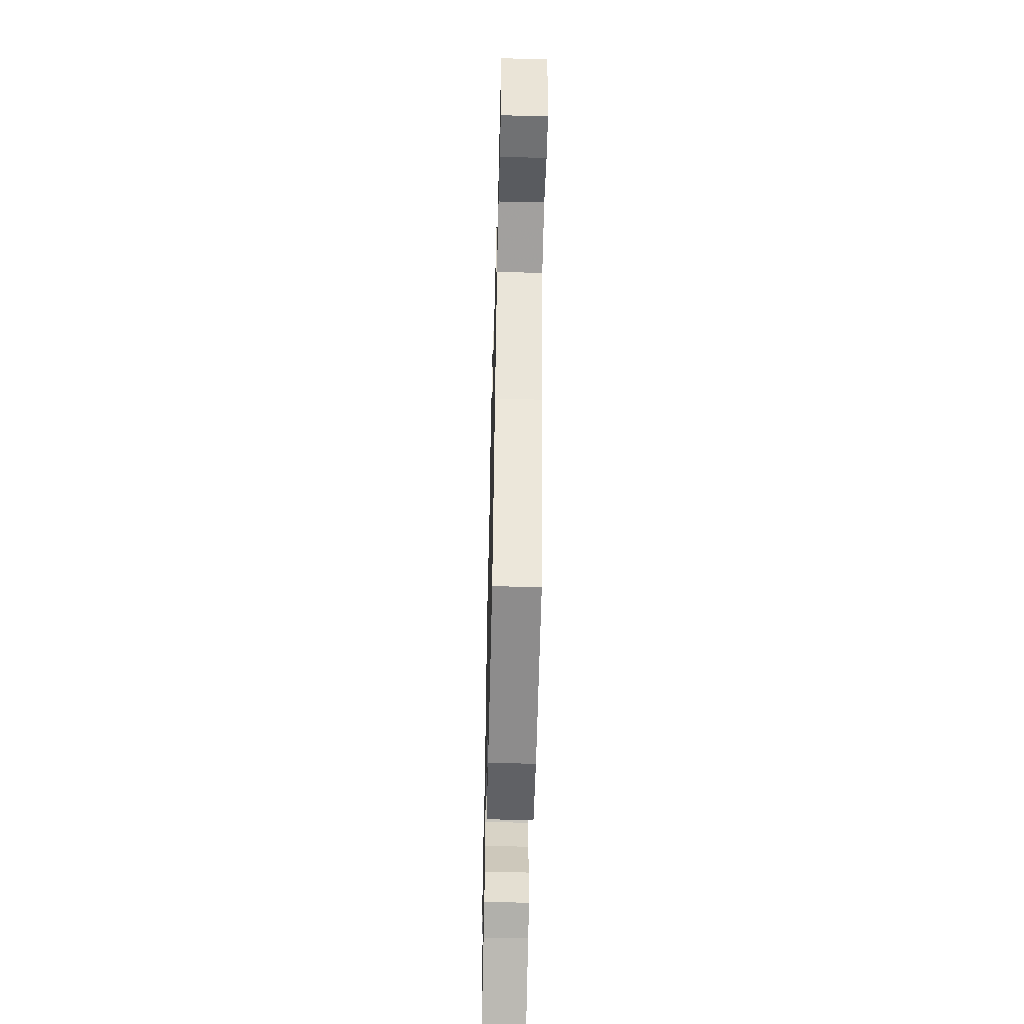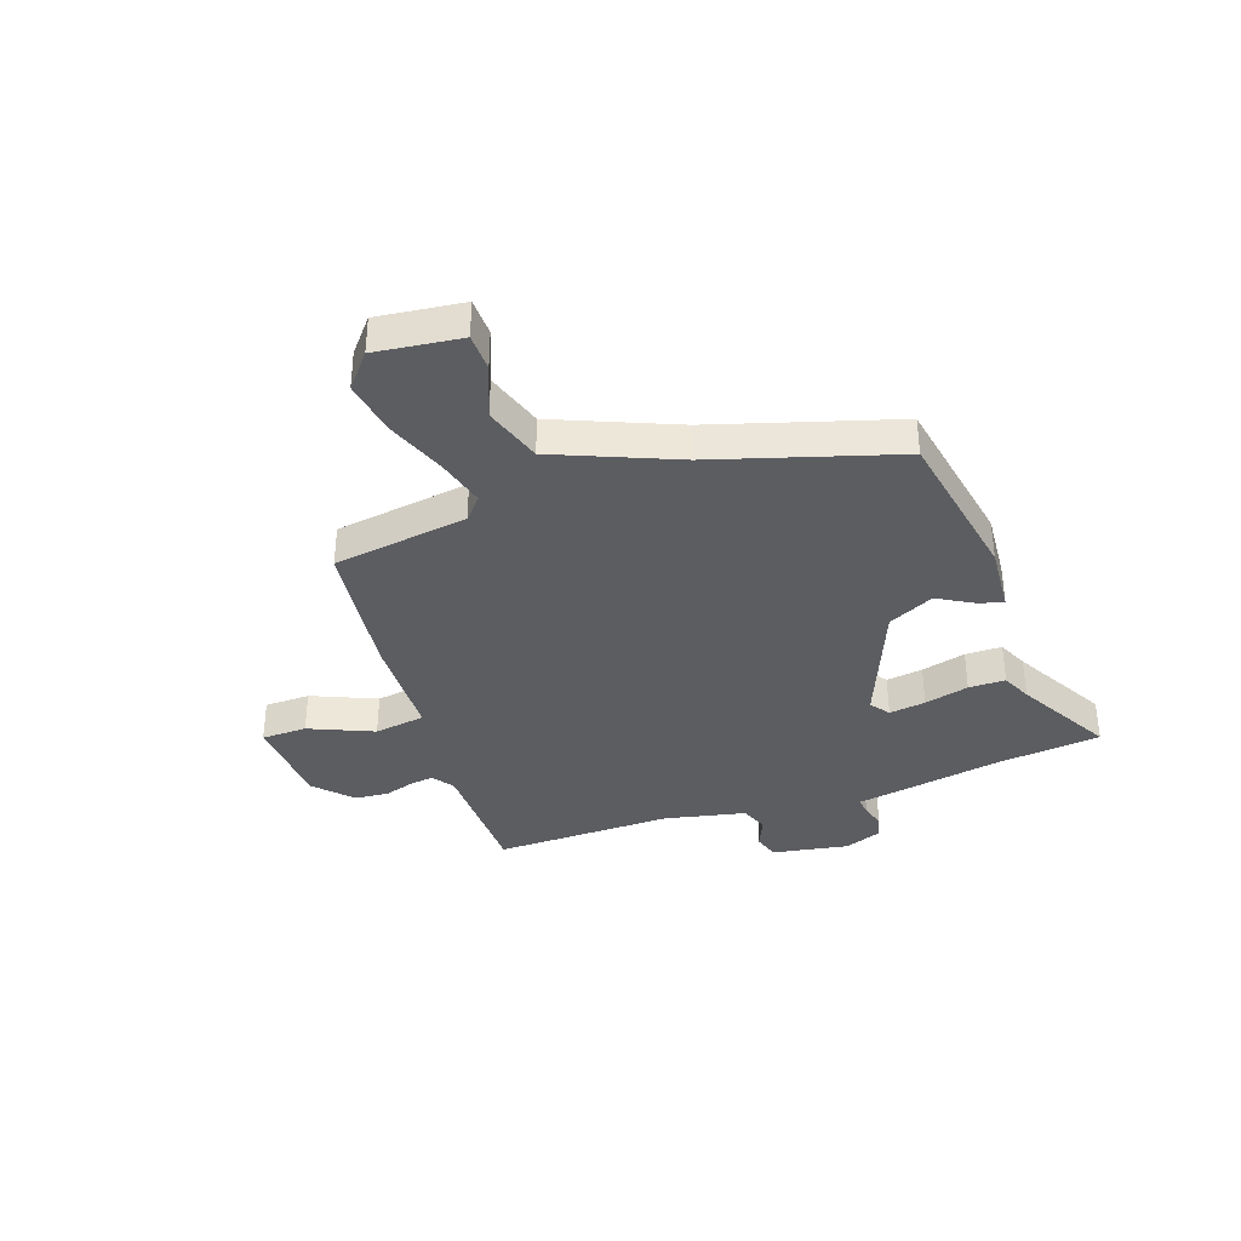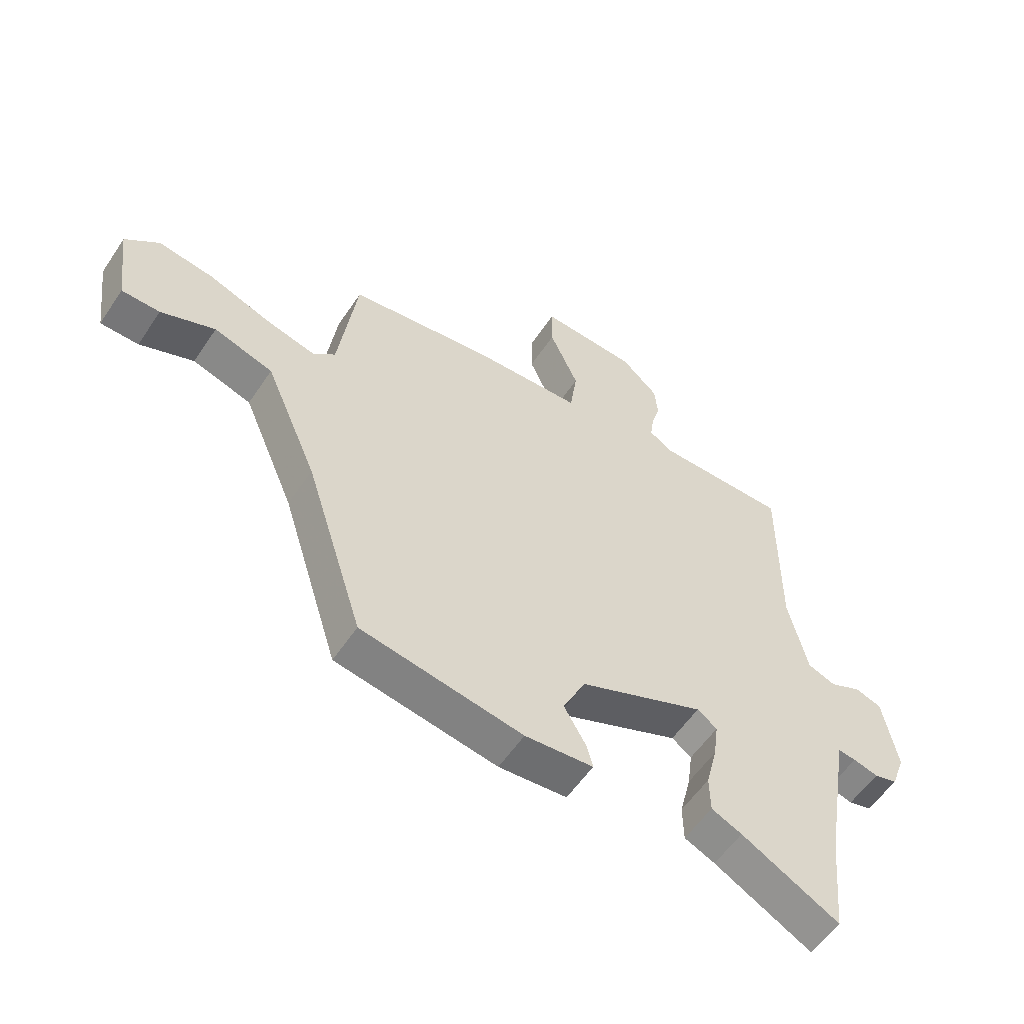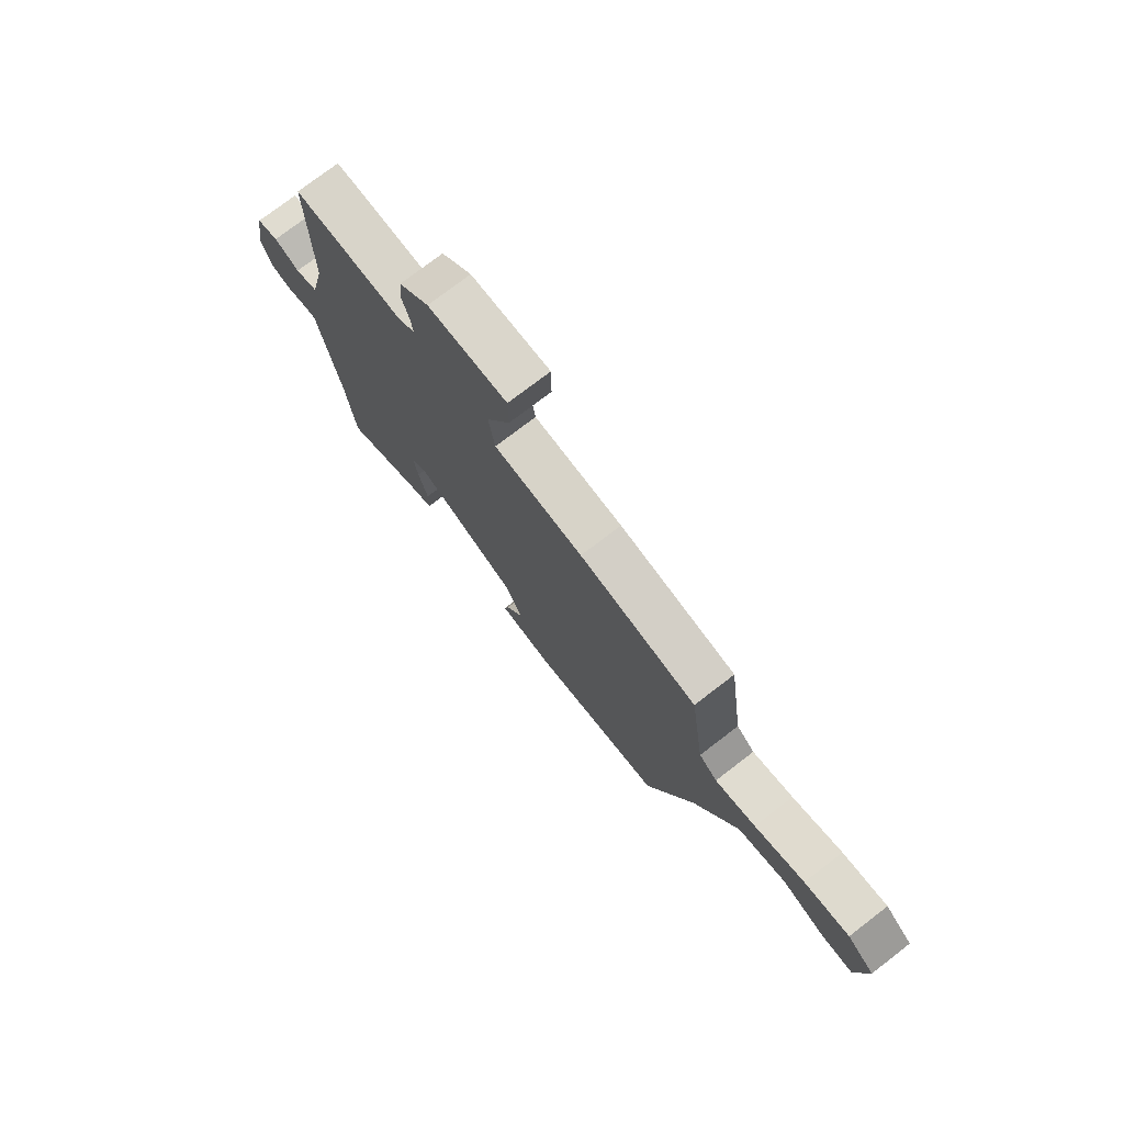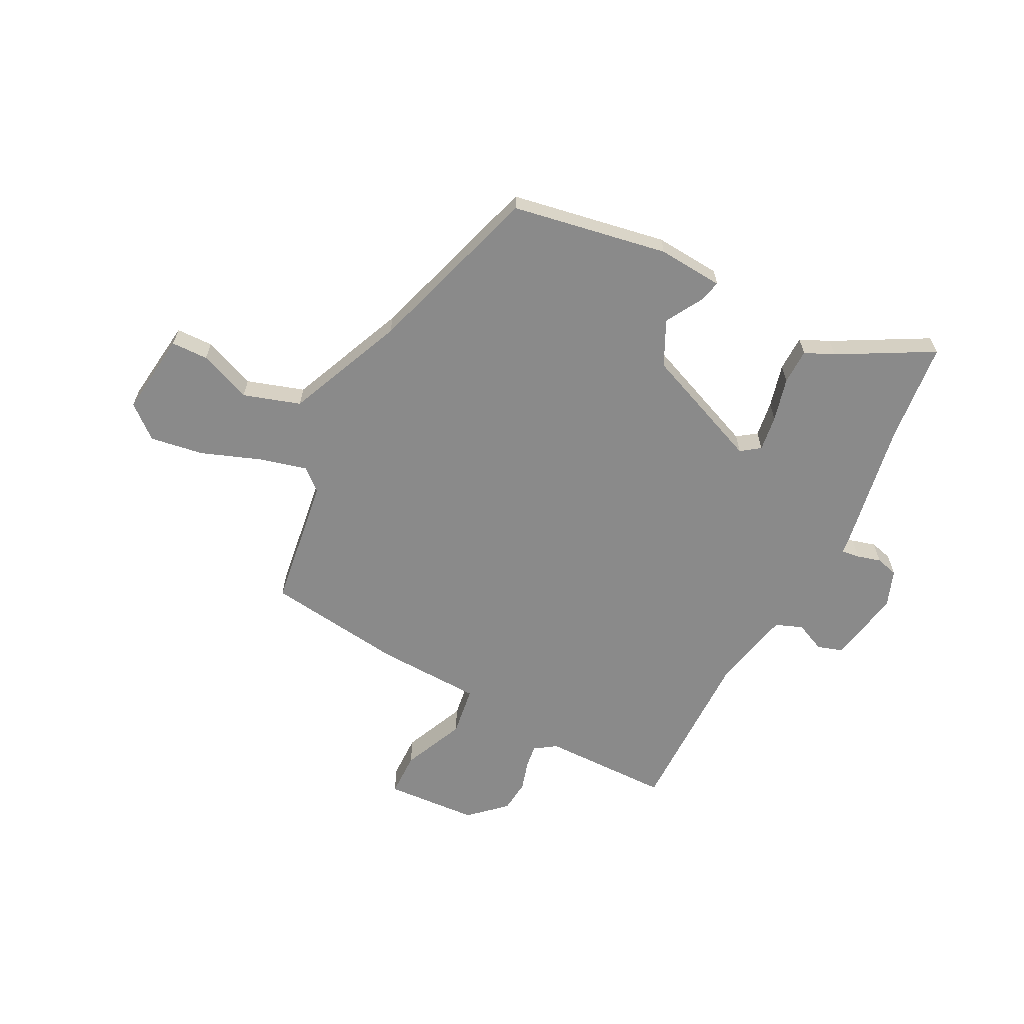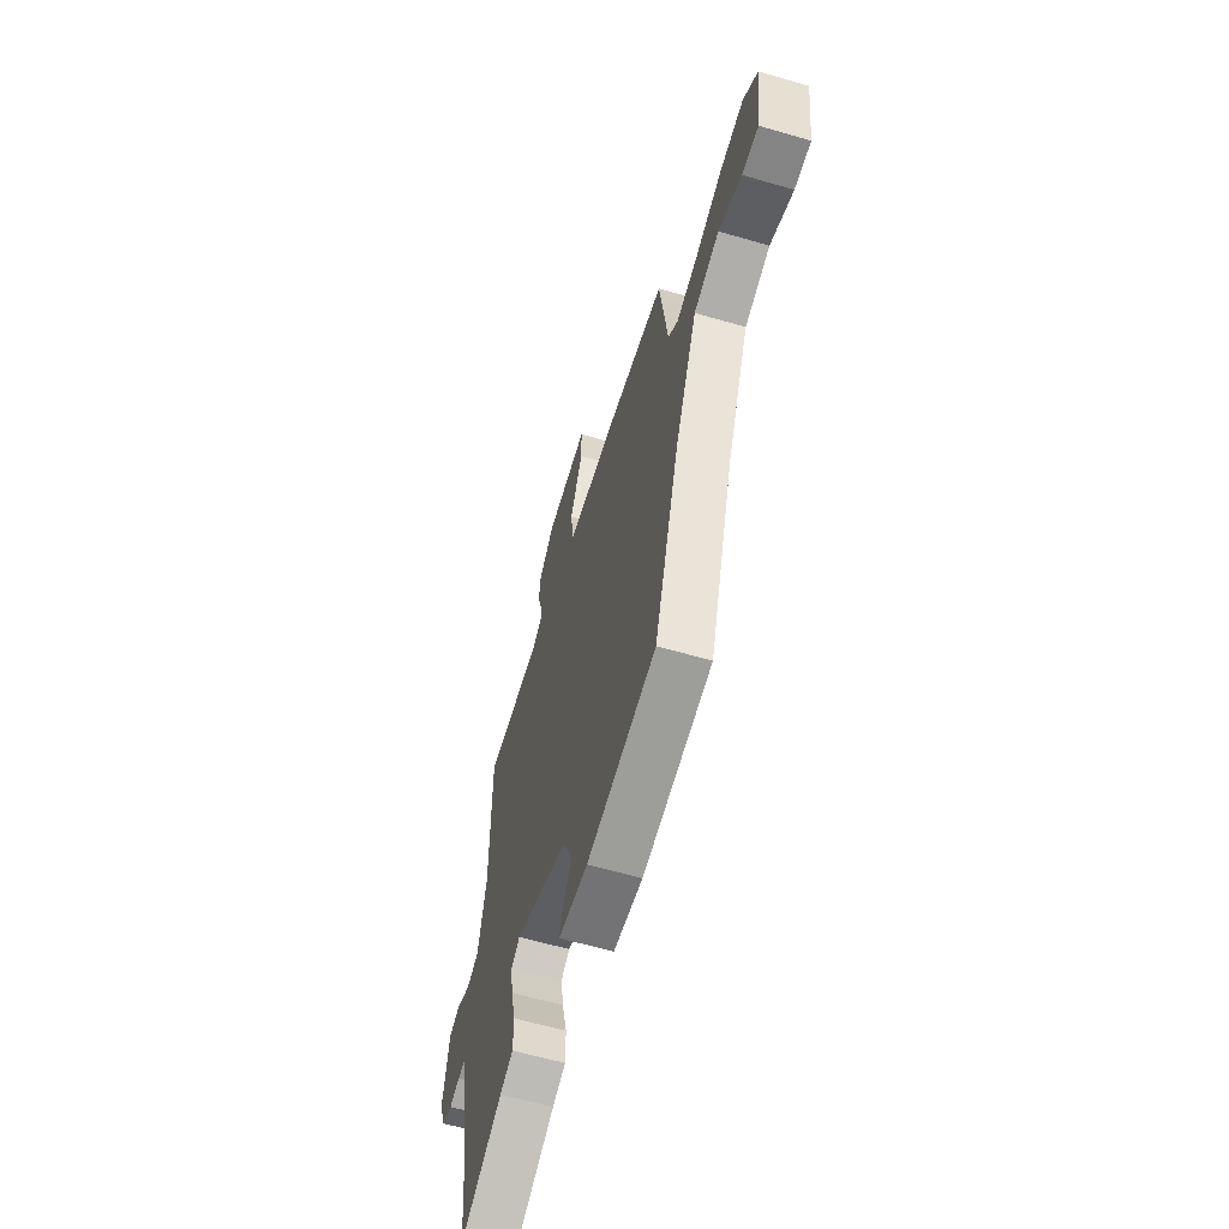
<metadata>
{"format":"obj","ext":"obj","renderer":"f3d","projection":"perspective","resolution":1024,"background":"white","views":[{"elev":-54.4,"azim":88.6,"up":"+Z"},{"elev":-36.5,"azim":109.8,"up":"+Y"},{"elev":-56.5,"azim":146.6,"up":"+Z"},{"elev":75.8,"azim":52.5,"up":"+Z"},{"elev":-63.4,"azim":153.1,"up":"+Y"},{"elev":-60.6,"azim":73.4,"up":"+Z"}]}
</metadata>
<code>
v -0.49 0.07 0.545
v -0.254 0.07 0.546
v -0.214 0.07 0.573
v -0.22 0.07 0.616
v -0.236 0.07 0.671
v -0.23 0.07 0.731
v -0.165 0.07 0.791
v 0.006 0.07 0.801
v 0.007 0.07 0.719
v -0.044 0.07 0.604
v -0.031 0.07 0.512
v 0.163 0.07 0.504
v 0.418 0.07 0.469
v 0.451 0.07 0.225
v 0.491 0.07 0.19
v 0.58 0.07 0.213
v 0.689 0.07 0.253
v 0.788 0.07 0.268
v 0.848 0.07 0.217
v 0.828 0.07 0.063
v 0.76 0.07 0.062
v 0.664 0.07 0.101
v 0.559 0.07 0.068
v 0.466 0.07 -0.149
v 0.363 0.07 -0.476
v 0.076 0.07 -0.526
v -0.045 0.07 -0.516
v -0.034 0.07 -0.474
v 0.005 0.07 -0.407
v -0.035 0.07 -0.324
v -0.257 0.07 -0.232
v -0.292 0.07 -0.257
v -0.283 0.07 -0.323
v -0.263 0.07 -0.403
v -0.264 0.07 -0.469
v -0.318 0.07 -0.493
v -0.491 0.07 -0.587
v -0.51 0.07 -0.4
v -0.55 0.07 -0.168
v -0.555 0.07 -0.132
v -0.588 0.07 -0.136
v -0.632 0.07 -0.148
v -0.673 0.07 -0.137
v -0.698 0.07 -0.069
v -0.673 0.07 0.068
v -0.626 0.07 0.083
v -0.571 0.07 0.058
v -0.521 0.07 0.077
v -0.488 0.07 0.223
v -0.49 0 0.545
v -0.254 0 0.546
v -0.214 0 0.573
v -0.22 0 0.616
v -0.236 0 0.671
v -0.23 0 0.731
v -0.165 0 0.791
v 0.006 0 0.801
v 0.007 0 0.719
v -0.044 0 0.604
v -0.031 0 0.512
v 0.163 0 0.504
v 0.418 0 0.469
v 0.451 0 0.225
v 0.491 0 0.19
v 0.58 0 0.213
v 0.689 0 0.253
v 0.788 0 0.268
v 0.848 0 0.217
v 0.828 0 0.063
v 0.76 0 0.062
v 0.664 0 0.101
v 0.559 0 0.068
v 0.466 0 -0.149
v 0.363 0 -0.476
v 0.076 0 -0.526
v -0.045 0 -0.516
v -0.034 0 -0.474
v 0.005 0 -0.407
v -0.035 0 -0.324
v -0.257 0 -0.232
v -0.292 0 -0.257
v -0.283 0 -0.323
v -0.263 0 -0.403
v -0.264 0 -0.469
v -0.318 0 -0.493
v -0.491 0 -0.587
v -0.51 0 -0.4
v -0.55 0 -0.168
v -0.555 0 -0.132
v -0.588 0 -0.136
v -0.632 0 -0.148
v -0.673 0 -0.137
v -0.698 0 -0.069
v -0.673 0 0.068
v -0.626 0 0.083
v -0.571 0 0.058
v -0.521 0 0.077
v -0.488 0 0.223
f 45 46 47
f 44 45 47
f 43 44 47
f 42 43 47
f 41 42 47
f 40 41 47 48
f 40 48 49
f 39 40 49
f 38 39 49
f 36 37 38 49
f 35 36 49
f 34 35 49
f 33 34 49
f 27 28 29
f 26 27 29
f 25 26 29
f 24 25 29
f 23 24 29 30
f 20 21 22
f 19 20 22
f 18 19 22
f 17 18 22
f 16 17 22
f 15 16 22 23
f 23 30 31
f 15 23 31
f 14 15 31
f 13 14 31
f 12 13 31
f 11 12 31
f 8 9 10
f 7 8 10
f 6 7 10
f 5 6 10
f 4 5 10
f 3 4 10 11
f 49 1 2
f 11 31 32
f 3 11 32
f 2 3 32
f 49 2 32
f 32 33 49
f 96 95 94
f 96 94 93
f 96 93 92
f 96 92 91
f 96 91 90
f 97 96 90 89
f 98 97 89
f 98 89 88
f 98 88 87
f 98 87 86 85
f 98 85 84
f 98 84 83
f 98 83 82
f 78 77 76
f 78 76 75
f 78 75 74
f 78 74 73
f 79 78 73 72
f 71 70 69
f 71 69 68
f 71 68 67
f 71 67 66
f 71 66 65
f 72 71 65 64
f 80 79 72
f 80 72 64
f 80 64 63
f 80 63 62
f 80 62 61
f 80 61 60
f 59 58 57
f 59 57 56
f 59 56 55
f 59 55 54
f 59 54 53
f 60 59 53 52
f 51 50 98
f 81 80 60
f 81 60 52
f 81 52 51
f 81 51 98
f 98 82 81
f 1 50 51 2
f 2 51 52 3
f 3 52 53 4
f 4 53 54 5
f 5 54 55 6
f 6 55 56 7
f 7 56 57 8
f 8 57 58 9
f 9 58 59 10
f 10 59 60 11
f 11 60 61 12
f 12 61 62 13
f 13 62 63 14
f 14 63 64 15
f 15 64 65 16
f 16 65 66 17
f 17 66 67 18
f 18 67 68 19
f 19 68 69 20
f 20 69 70 21
f 21 70 71 22
f 22 71 72 23
f 23 72 73 24
f 24 73 74 25
f 25 74 75 26
f 26 75 76 27
f 27 76 77 28
f 28 77 78 29
f 29 78 79 30
f 30 79 80 31
f 31 80 81 32
f 32 81 82 33
f 33 82 83 34
f 34 83 84 35
f 35 84 85 36
f 36 85 86 37
f 37 86 87 38
f 38 87 88 39
f 39 88 89 40
f 40 89 90 41
f 41 90 91 42
f 42 91 92 43
f 43 92 93 44
f 44 93 94 45
f 45 94 95 46
f 46 95 96 47
f 47 96 97 48
f 48 97 98 49
f 49 98 50 1

</code>
